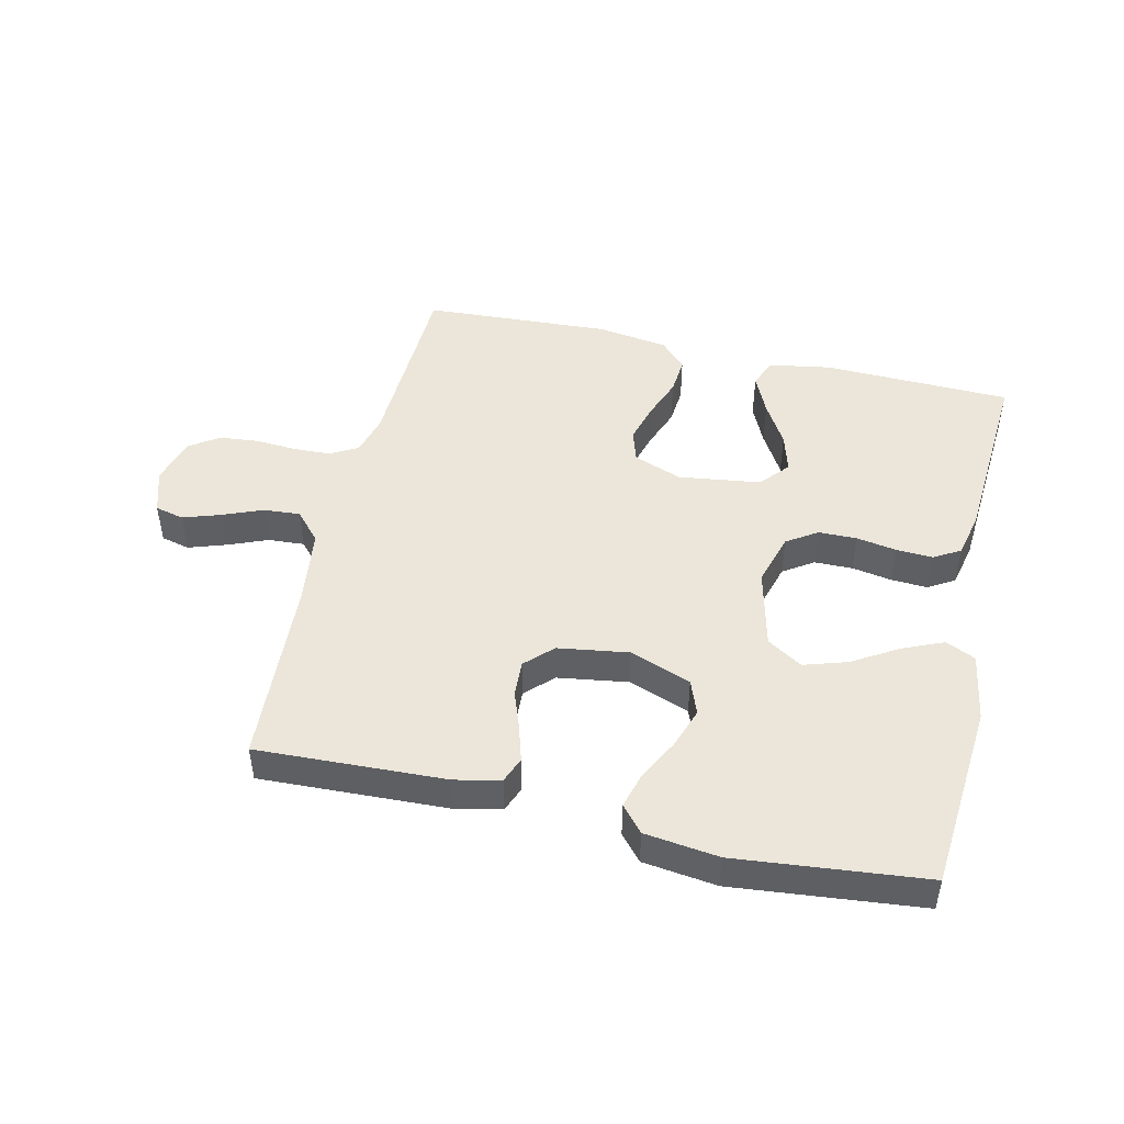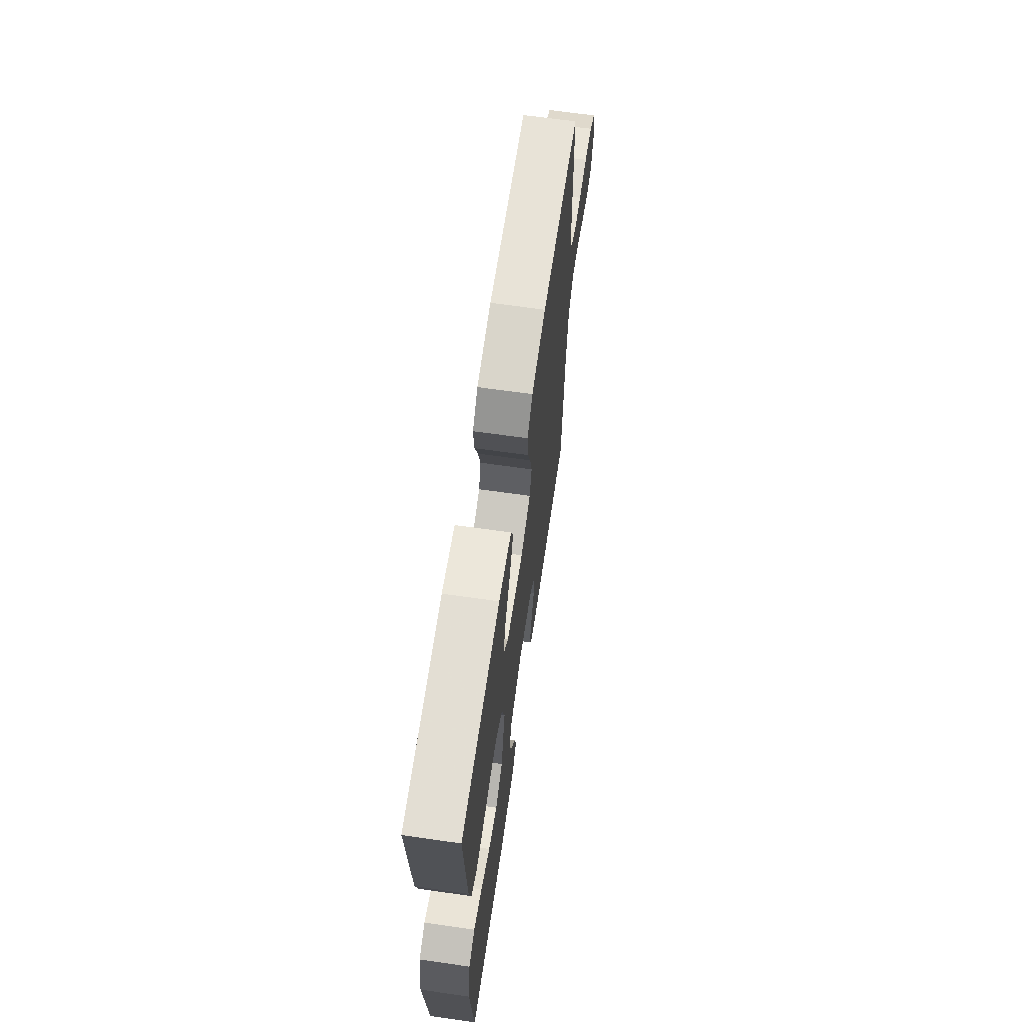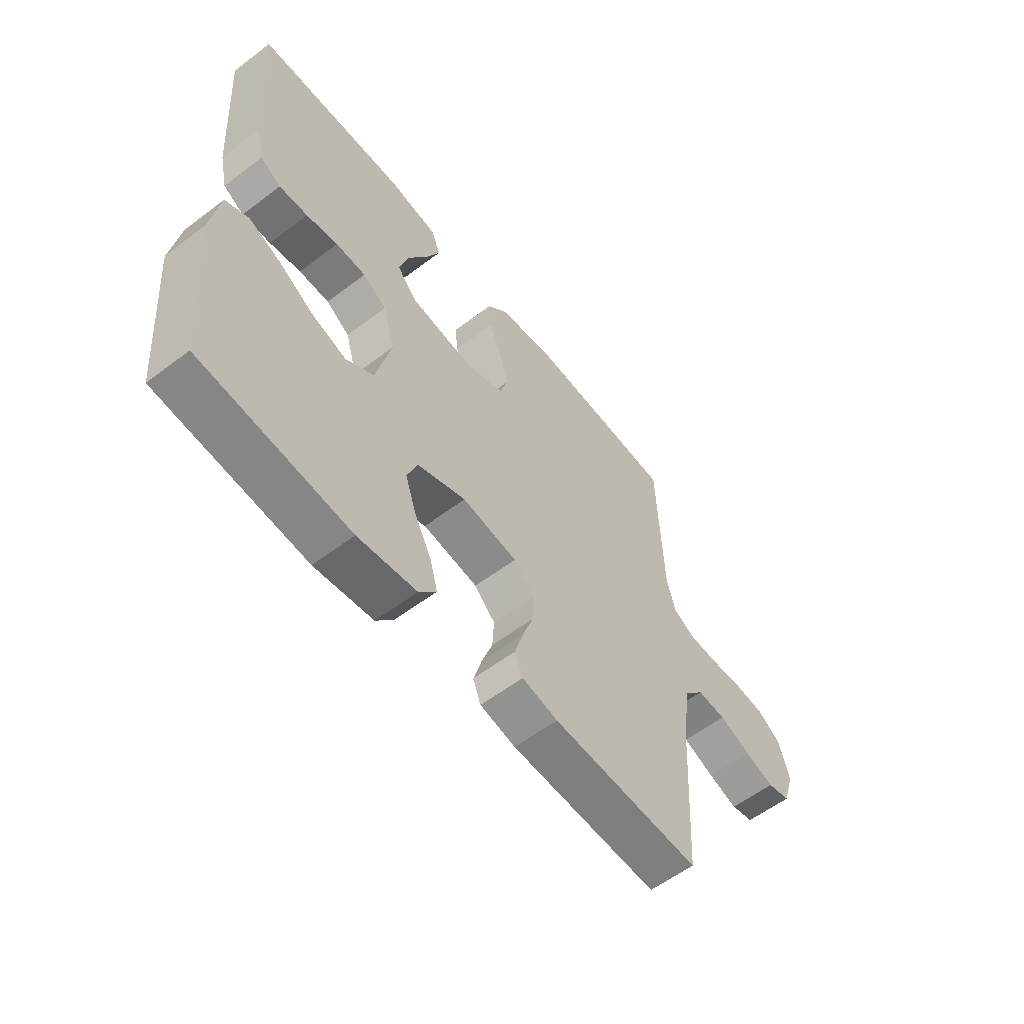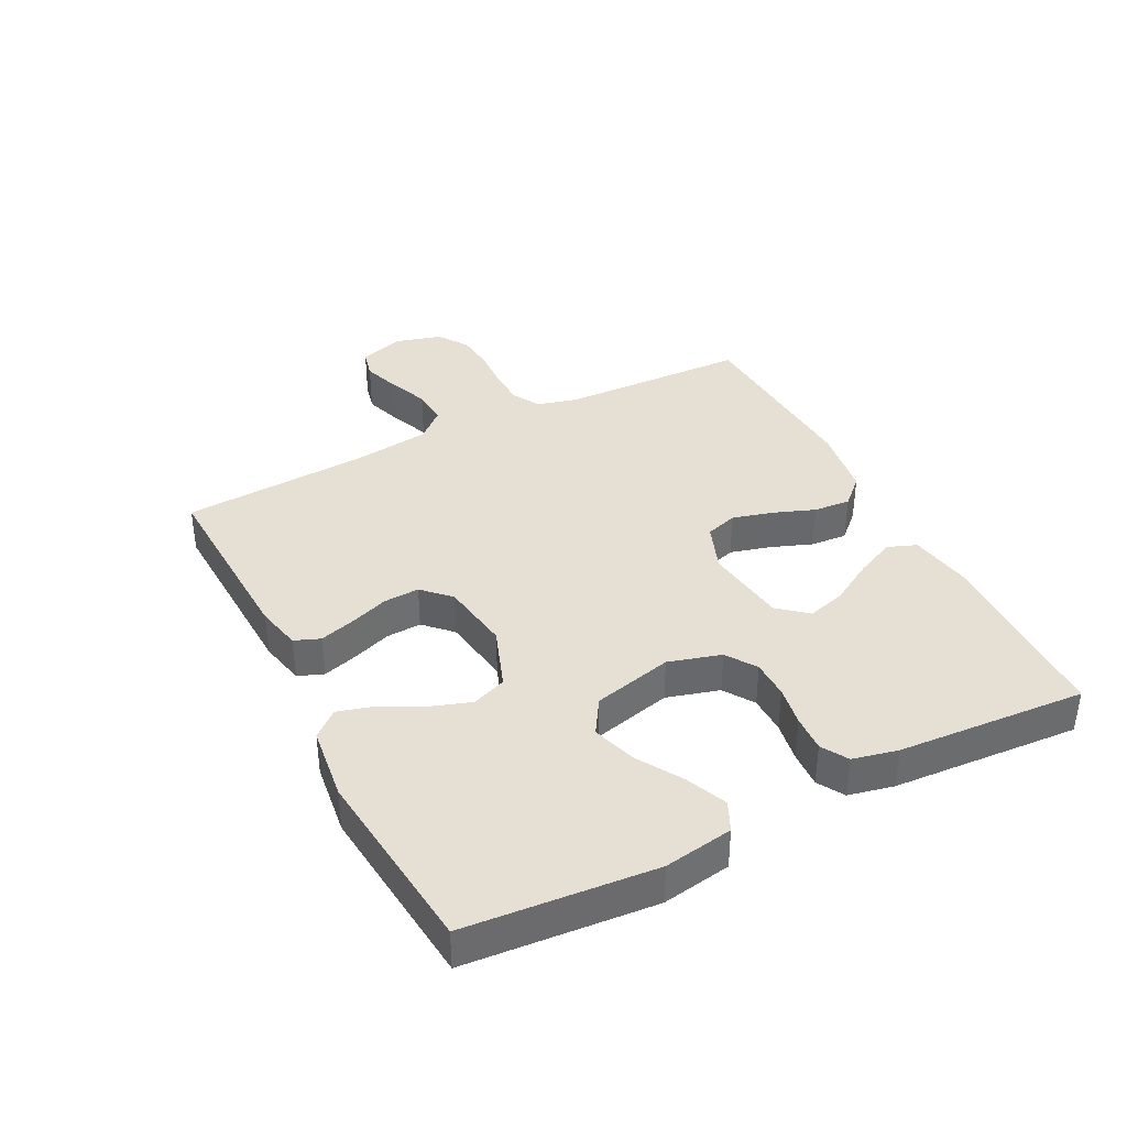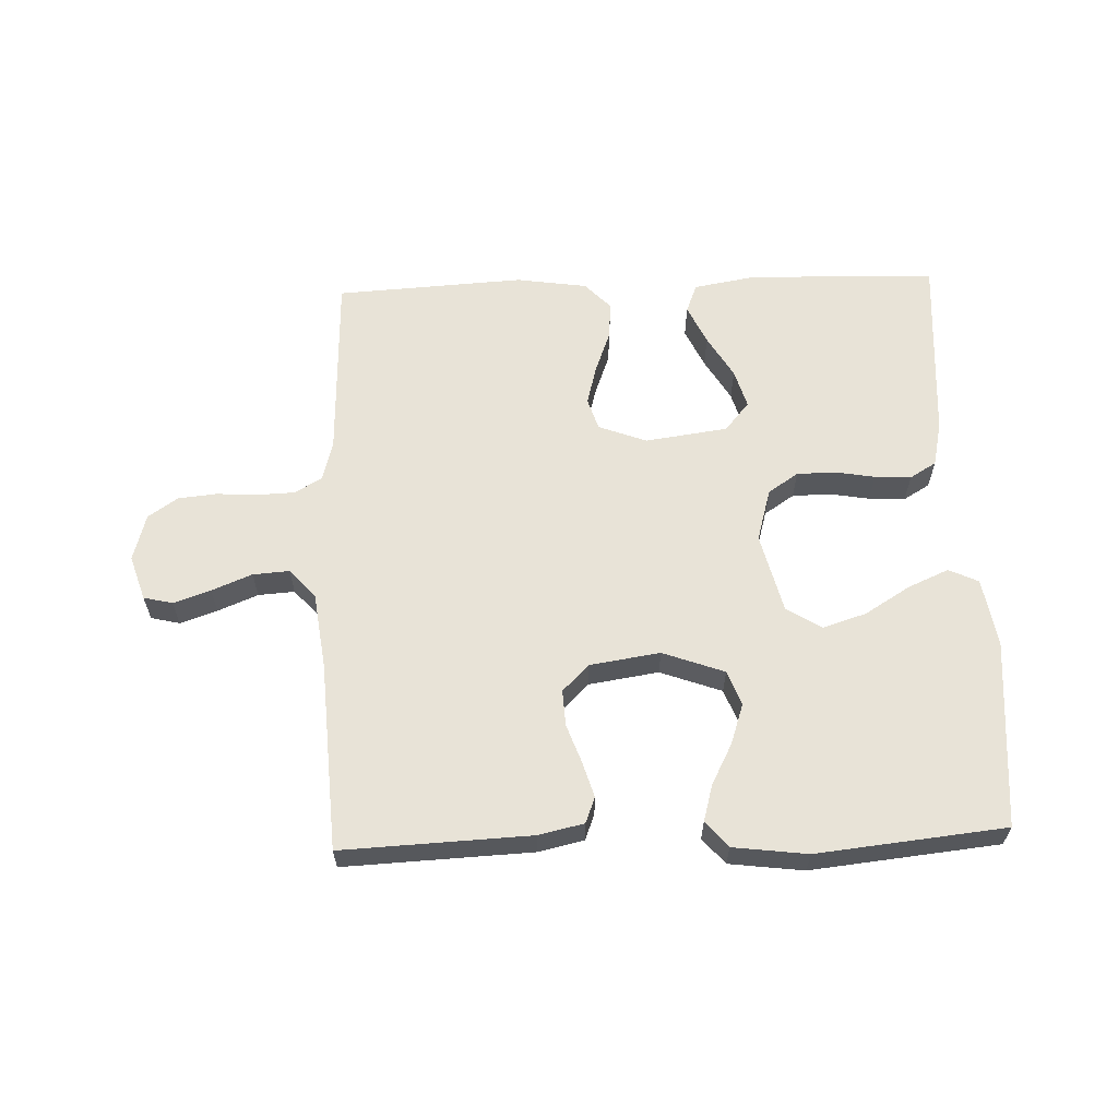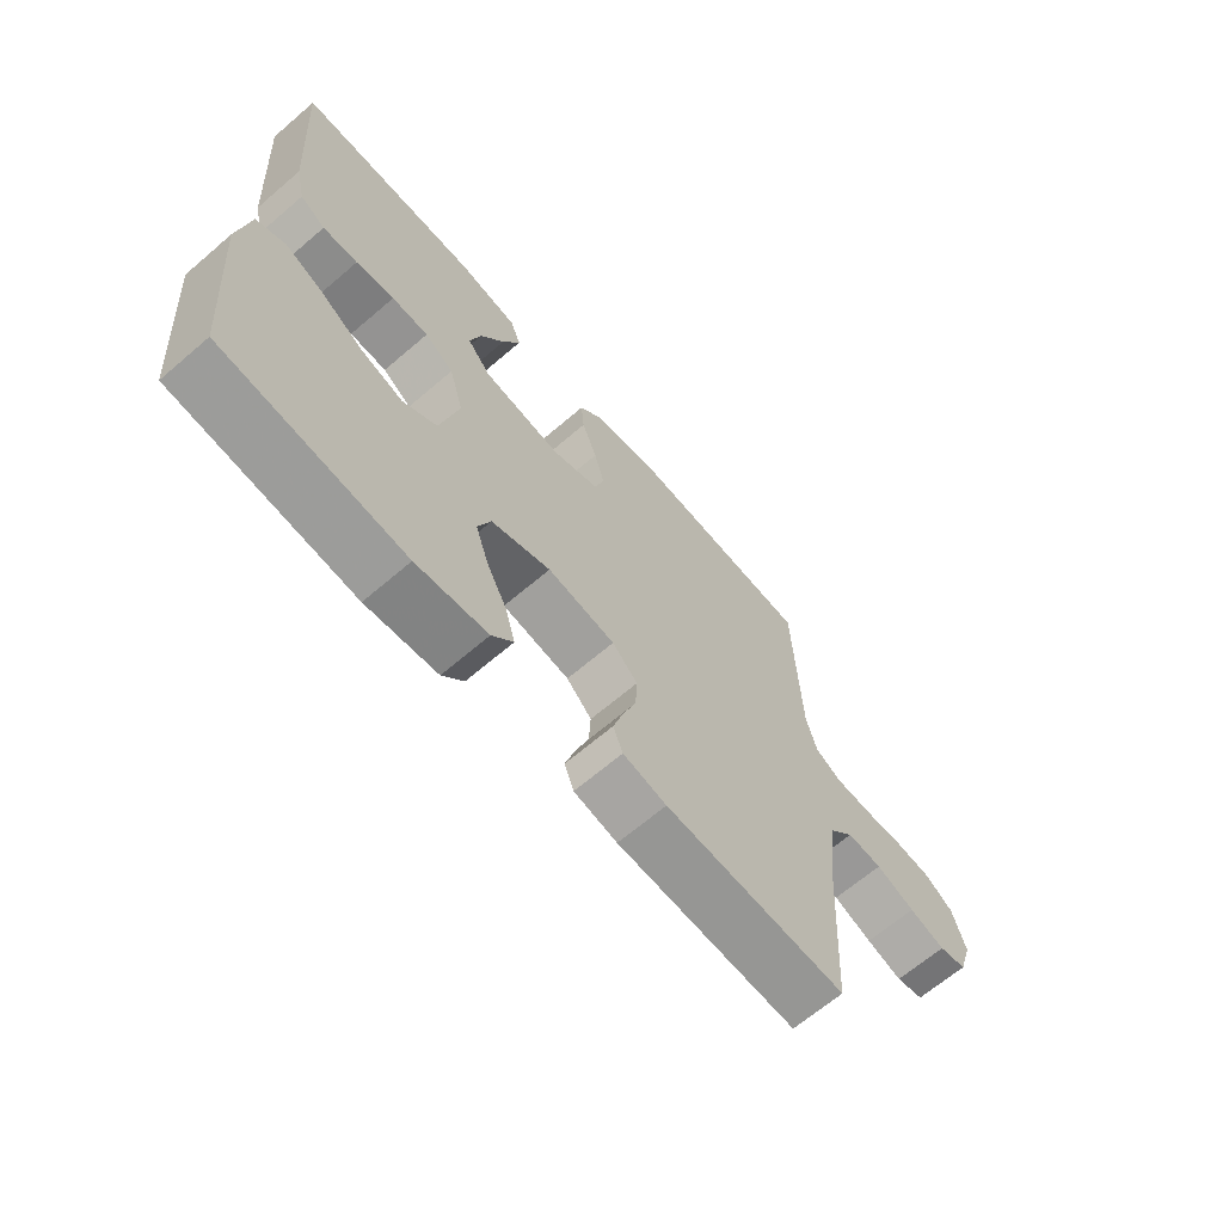
<metadata>
{"format":"obj","ext":"obj","renderer":"f3d","projection":"perspective","resolution":1024,"background":"white","views":[{"elev":47.2,"azim":-166.9,"up":"+Y"},{"elev":65.6,"azim":-81.8,"up":"+Z"},{"elev":-57.8,"azim":-51.8,"up":"+Z"},{"elev":38.1,"azim":-117.0,"up":"+Y"},{"elev":61.5,"azim":177.9,"up":"+Y"},{"elev":-66.1,"azim":-49.3,"up":"+Z"}]}
</metadata>
<code>
v 0.5 0.07 -0.5
v 0.2 0.07 -0.487
v 0.128 0.07 -0.471
v 0.112 0.07 -0.43
v 0.129 0.07 -0.373
v 0.151 0.07 -0.312
v 0.154 0.07 -0.255
v 0.112 0.07 -0.213
v 0 0.07 -0.196
v -0.098 0.07 -0.232
v -0.119 0.07 -0.287
v -0.097 0.07 -0.352
v -0.063 0.07 -0.417
v -0.047 0.07 -0.475
v -0.082 0.07 -0.516
v -0.2 0.07 -0.531
v -0.5 0.07 -0.5
v -0.525 0.07 -0.2
v -0.507 0.07 -0.09
v -0.46 0.07 -0.068
v -0.395 0.07 -0.096
v -0.323 0.07 -0.14
v -0.254 0.07 -0.162
v -0.198 0.07 -0.127
v -0.167 0.07 0
v -0.191 0.07 0.084
v -0.239 0.07 0.116
v -0.3 0.07 0.117
v -0.364 0.07 0.106
v -0.422 0.07 0.103
v -0.464 0.07 0.128
v -0.48 0.07 0.2
v -0.5 0.07 0.5
v -0.2 0.07 0.508
v -0.101 0.07 0.491
v -0.083 0.07 0.445
v -0.112 0.07 0.382
v -0.152 0.07 0.314
v -0.17 0.07 0.252
v -0.131 0.07 0.206
v 0 0.07 0.188
v 0.077 0.07 0.217
v 0.093 0.07 0.268
v 0.076 0.07 0.331
v 0.051 0.07 0.398
v 0.046 0.07 0.457
v 0.087 0.07 0.5
v 0.2 0.07 0.517
v 0.5 0.07 0.5
v 0.51 0.07 0.2
v 0.527 0.07 0.136
v 0.571 0.07 0.111
v 0.63 0.07 0.109
v 0.696 0.07 0.113
v 0.757 0.07 0.107
v 0.804 0.07 0.075
v 0.825 0.07 0
v 0.802 0.07 -0.071
v 0.756 0.07 -0.082
v 0.697 0.07 -0.062
v 0.633 0.07 -0.036
v 0.575 0.07 -0.032
v 0.534 0.07 -0.078
v 0.518 0.07 -0.2
v 0.5 0 -0.5
v 0.2 0 -0.487
v 0.128 0 -0.471
v 0.112 0 -0.43
v 0.129 0 -0.373
v 0.151 0 -0.312
v 0.154 0 -0.255
v 0.112 0 -0.213
v 0 0 -0.196
v -0.098 0 -0.232
v -0.119 0 -0.287
v -0.097 0 -0.352
v -0.063 0 -0.417
v -0.047 0 -0.475
v -0.082 0 -0.516
v -0.2 0 -0.531
v -0.5 0 -0.5
v -0.525 0 -0.2
v -0.507 0 -0.09
v -0.46 0 -0.068
v -0.395 0 -0.096
v -0.323 0 -0.14
v -0.254 0 -0.162
v -0.198 0 -0.127
v -0.167 0 0
v -0.191 0 0.084
v -0.239 0 0.116
v -0.3 0 0.117
v -0.364 0 0.106
v -0.422 0 0.103
v -0.464 0 0.128
v -0.48 0 0.2
v -0.5 0 0.5
v -0.2 0 0.508
v -0.101 0 0.491
v -0.083 0 0.445
v -0.112 0 0.382
v -0.152 0 0.314
v -0.17 0 0.252
v -0.131 0 0.206
v 0 0 0.188
v 0.077 0 0.217
v 0.093 0 0.268
v 0.076 0 0.331
v 0.051 0 0.398
v 0.046 0 0.457
v 0.087 0 0.5
v 0.2 0 0.517
v 0.5 0 0.5
v 0.51 0 0.2
v 0.527 0 0.136
v 0.571 0 0.111
v 0.63 0 0.109
v 0.696 0 0.113
v 0.757 0 0.107
v 0.804 0 0.075
v 0.825 0 0
v 0.802 0 -0.071
v 0.756 0 -0.082
v 0.697 0 -0.062
v 0.633 0 -0.036
v 0.575 0 -0.032
v 0.534 0 -0.078
v 0.518 0 -0.2
f 59 60 61
f 58 59 61
f 57 58 61
f 56 57 61
f 55 56 61
f 54 55 61
f 53 54 61
f 52 53 61 62
f 51 52 62 63
f 48 49 50
f 47 48 50
f 46 47 50
f 45 46 50
f 44 45 50
f 51 63 64
f 50 51 64
f 44 50 64
f 43 44 64
f 36 37 38
f 35 36 38
f 34 35 38
f 33 34 38
f 32 33 38
f 31 32 38
f 30 31 38
f 29 30 38
f 28 29 38
f 27 28 38 39
f 26 27 39 40
f 20 21 22
f 19 20 22
f 18 19 22
f 17 18 22
f 16 17 22
f 15 16 22
f 14 15 22
f 13 14 22
f 12 13 22
f 11 12 22 23
f 10 11 23 24
f 4 5 6
f 3 4 6
f 2 3 6
f 1 2 6
f 64 1 6
f 64 6 7
f 64 7 8
f 43 64 8
f 42 43 8
f 41 42 8 9
f 41 9 10
f 40 41 10
f 26 40 10
f 25 26 10
f 10 24 25
f 125 124 123
f 125 123 122
f 125 122 121
f 125 121 120
f 125 120 119
f 125 119 118
f 125 118 117
f 126 125 117 116
f 127 126 116 115
f 114 113 112
f 114 112 111
f 114 111 110
f 114 110 109
f 114 109 108
f 128 127 115
f 128 115 114
f 128 114 108
f 128 108 107
f 102 101 100
f 102 100 99
f 102 99 98
f 102 98 97
f 102 97 96
f 102 96 95
f 102 95 94
f 102 94 93
f 102 93 92
f 103 102 92 91
f 104 103 91 90
f 86 85 84
f 86 84 83
f 86 83 82
f 86 82 81
f 86 81 80
f 86 80 79
f 86 79 78
f 86 78 77
f 86 77 76
f 87 86 76 75
f 88 87 75 74
f 70 69 68
f 70 68 67
f 70 67 66
f 70 66 65
f 70 65 128
f 71 70 128
f 72 71 128
f 72 128 107
f 72 107 106
f 73 72 106 105
f 74 73 105
f 74 105 104
f 74 104 90
f 74 90 89
f 89 88 74
f 1 65 66 2
f 2 66 67 3
f 3 67 68 4
f 4 68 69 5
f 5 69 70 6
f 6 70 71 7
f 7 71 72 8
f 8 72 73 9
f 9 73 74 10
f 10 74 75 11
f 11 75 76 12
f 12 76 77 13
f 13 77 78 14
f 14 78 79 15
f 15 79 80 16
f 16 80 81 17
f 17 81 82 18
f 18 82 83 19
f 19 83 84 20
f 20 84 85 21
f 21 85 86 22
f 22 86 87 23
f 23 87 88 24
f 24 88 89 25
f 25 89 90 26
f 26 90 91 27
f 27 91 92 28
f 28 92 93 29
f 29 93 94 30
f 30 94 95 31
f 31 95 96 32
f 32 96 97 33
f 33 97 98 34
f 34 98 99 35
f 35 99 100 36
f 36 100 101 37
f 37 101 102 38
f 38 102 103 39
f 39 103 104 40
f 40 104 105 41
f 41 105 106 42
f 42 106 107 43
f 43 107 108 44
f 44 108 109 45
f 45 109 110 46
f 46 110 111 47
f 47 111 112 48
f 48 112 113 49
f 49 113 114 50
f 50 114 115 51
f 51 115 116 52
f 52 116 117 53
f 53 117 118 54
f 54 118 119 55
f 55 119 120 56
f 56 120 121 57
f 57 121 122 58
f 58 122 123 59
f 59 123 124 60
f 60 124 125 61
f 61 125 126 62
f 62 126 127 63
f 63 127 128 64
f 64 128 65 1

</code>
